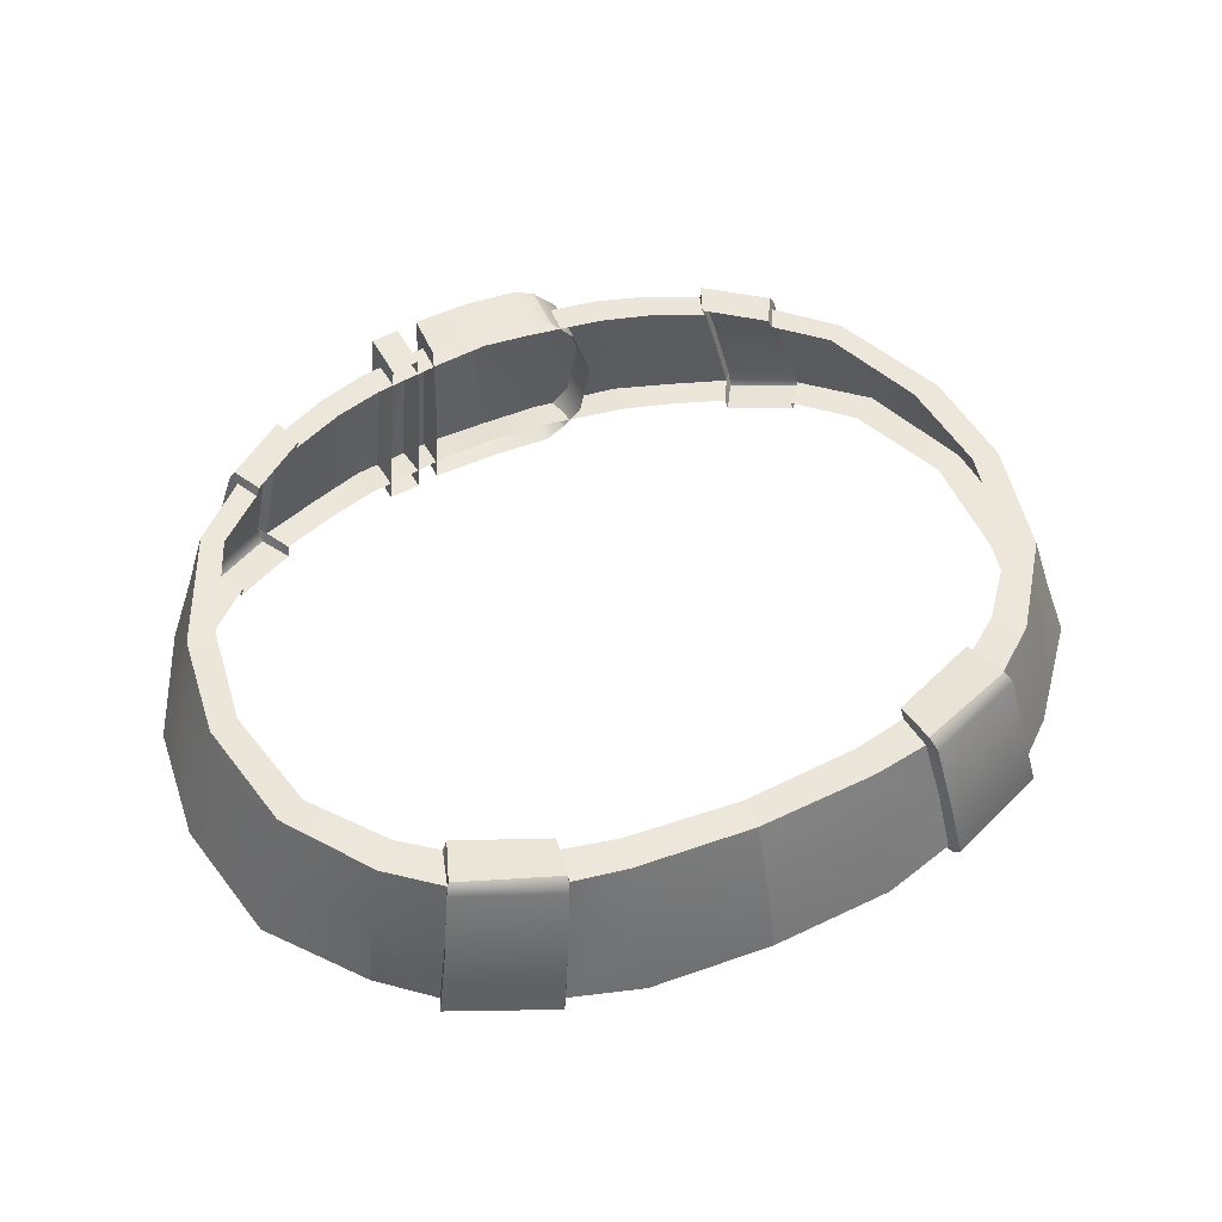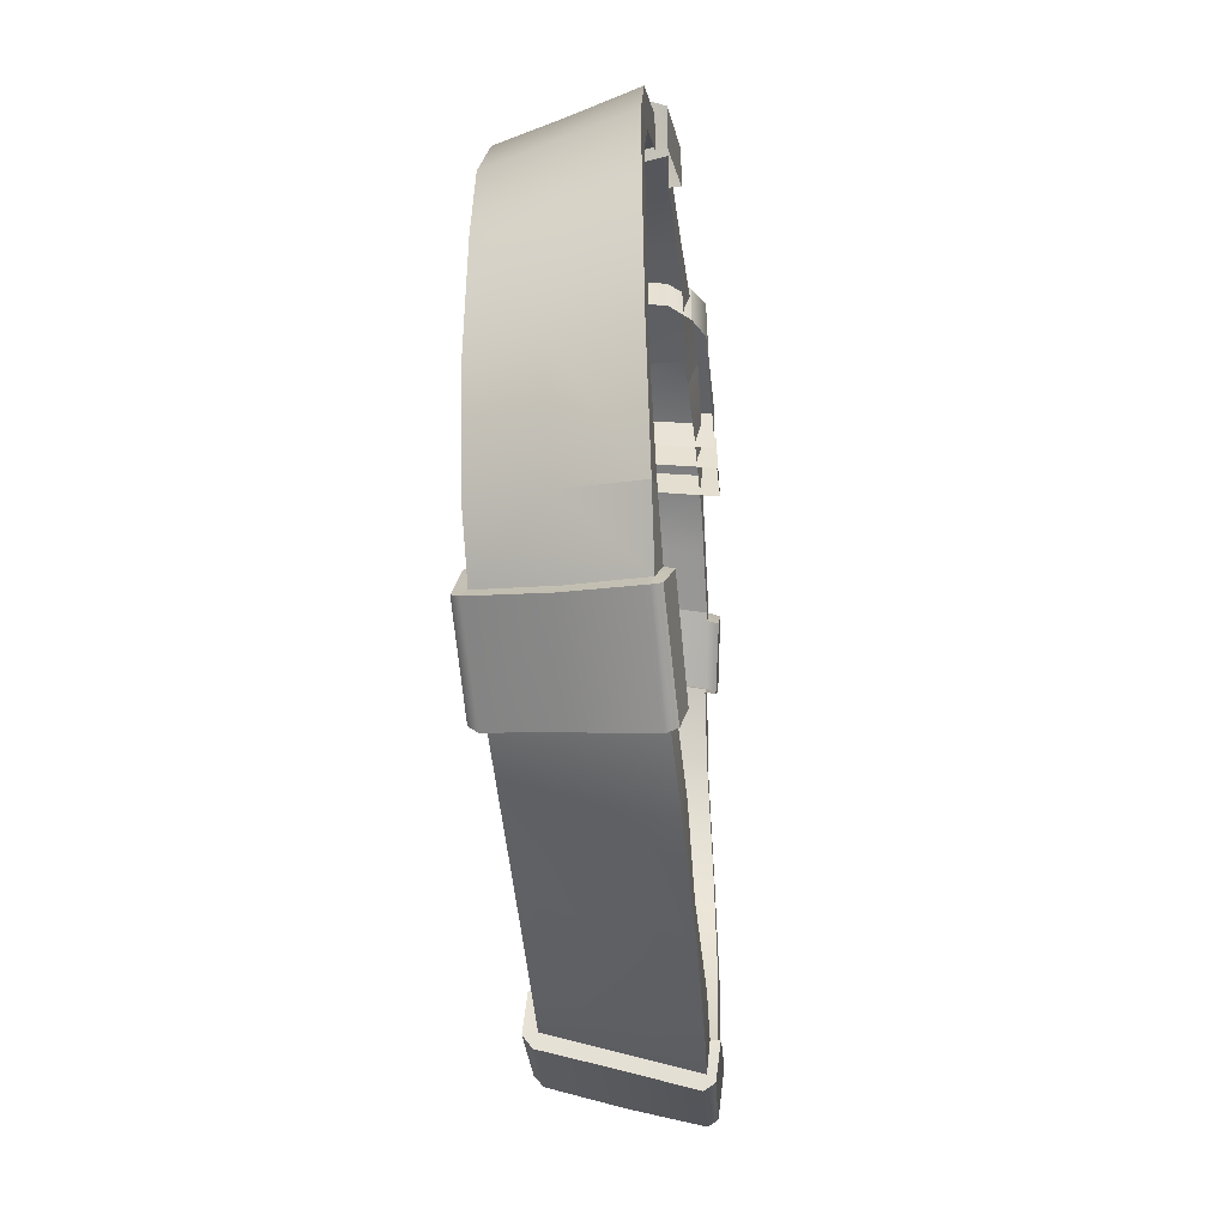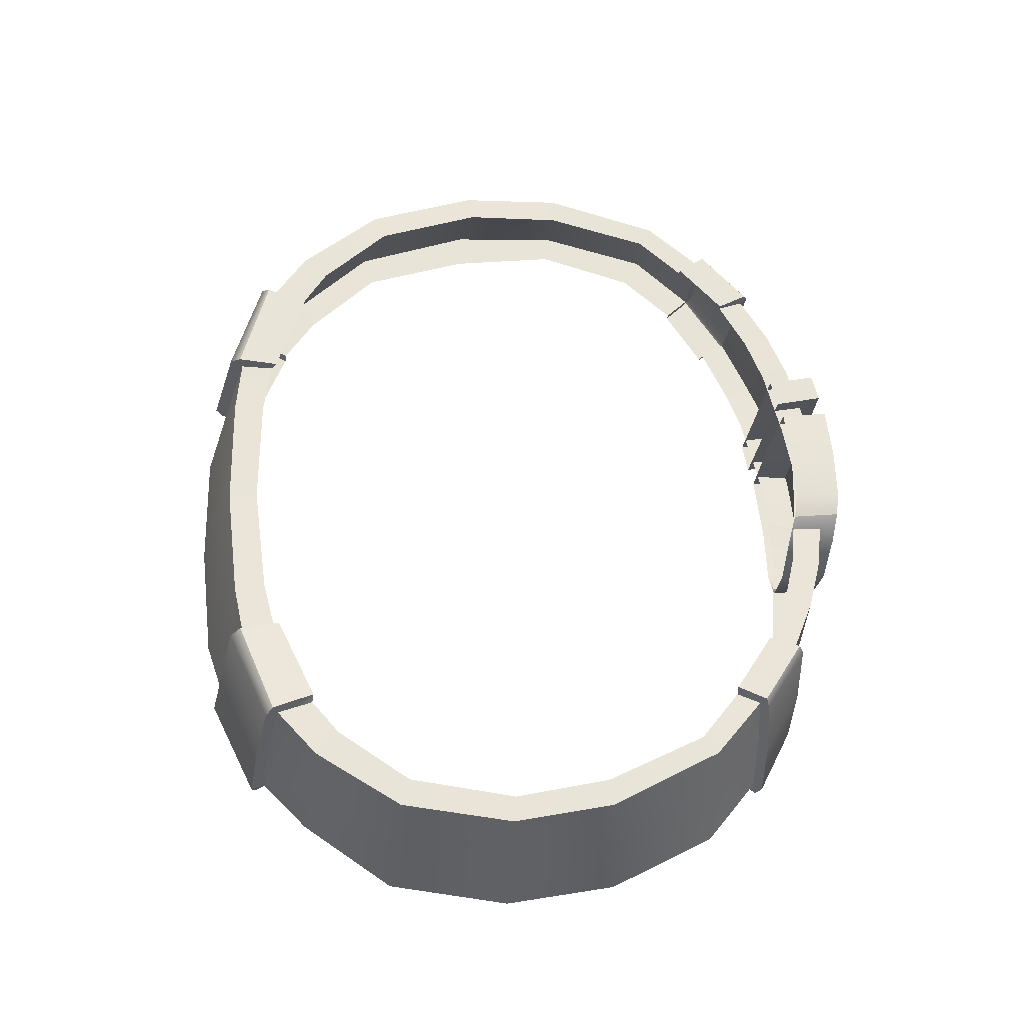
<metadata>
{"format":"obj","ext":"obj","renderer":"f3d","projection":"perspective","resolution":1024,"background":"white","views":[{"elev":53.2,"azim":156.1,"up":"+Y"},{"elev":-47.9,"azim":-84.9,"up":"+Z"},{"elev":60.0,"azim":-94.0,"up":"+Y"}]}
</metadata>
<code>
g n_belt_acetrainerbw_mesh
v -7.88 58.63 6.213
v -8.75 60.33 4.853
v -7.372 60.3 6.153
v -9.333 58.75 4.765
v -8.385 56.98 6.187
v -10.02 60.37 1.949
v -9.945 57.08 4.755
v -10.56 58.8 1.941
v -10.31 60.38 -0.6832
v -11.12 57.07 1.965
v -10.84 58.81 -0.81
v -9.678 60.47 -3.614
v -11.38 57.05 -0.9578
v -10.1 58.91 -3.882
v -10.67 57.08 -4.128
v -8.821 57.14 -6.412
v -8.129 60.59 -5.792
v -8.506 58.9 -6.125
v -6.873 60.58 -6.785
v -7.213 58.86 -7.222
v -7.537 57.2 -7.514
v -8.821 57.14 -6.412
v 0.0004063 58.5 8.815
v -1.354 60.16 8.714
v 0.0004063 60.19 9.062
v -1.436 58.52 8.714
v 0.0004063 56.59 8.635
v -3.255 60.23 8.359
v -1.52 56.61 8.596
v -3.514 58.47 8.318
v -4.514 60.27 7.944
v -3.763 56.72 8.235
v -4.88 58.49 7.797
v -5.822 60.3 7.312
v -5.195 56.76 7.744
v -6.295 58.53 7.283
v -6.701 56.8 7.188
v -4.718 58.8 -8.183
v -3.01 60.49 -7.939
v -4.405 60.53 -7.722
v -3.046 58.78 -8.557
v -4.929 57.13 -8.627
v 0.0004063 60.46 -8.1
v -3.107 57.07 -9.129
v 0.0004063 58.73 -8.812
v 0.0004063 57.03 -9.286
v -5.574 60.54 6.636
v -5.879 60.55 7.407
v -7.376 60.56 6.308
v -6.979 60.55 5.587
v -8.263 60.33 4.506
v -7.08 60.31 5.57
v -7.372 60.3 6.153
v -8.75 60.33 4.853
v -9.322 60.38 1.903
v -10.02 60.37 1.949
v -9.624 60.38 -0.5971
v -10.31 60.38 -0.6832
v -8.989 60.49 -3.355
v -9.624 60.38 -0.5971
v -10.31 60.38 -0.6832
v -9.678 60.47 -3.614
v -7.547 60.55 -5.176
v -8.129 60.59 -5.792
v -6.873 60.58 -6.785
v -6.623 60.54 -5.861
v -2.93 60.46 -7.128
v -4.289 60.5 -6.863
v -4.405 60.53 -7.722
v -3.01 60.49 -7.939
v 0.0004063 60.44 -7.332
v 0.0004063 60.46 -8.1
v -1.248 60.19 7.963
v 0.0004063 60.2 8.085
v 0.0004063 60.19 9.062
v -1.354 60.16 8.714
v -3.103 60.25 7.642
v -3.255 60.23 8.359
v -4.326 60.28 7.267
v -4.514 60.27 7.944
v -5.663 60.31 6.648
v -5.822 60.3 7.312
v 0.0004063 57.03 -8.341
v 0.0004063 57.03 -9.286
v -3.107 57.07 -9.129
v -2.711 56.98 -8.356
v -4.674 57.04 -7.96
v -4.929 57.13 -8.627
v -7.862 57.01 5.558
v -9.219 57.07 4.287
v -8.385 56.98 6.187
v -9.945 57.08 4.755
v -11.12 57.07 1.965
v -10.36 57.06 1.783
v -11.38 57.05 -0.9578
v -10.38 57.05 -1.047
v -10.67 57.08 -4.128
v -9.801 57.08 -3.933
v -8.821 57.14 -6.412
v -8.221 57.08 -5.871
v -7.937 56.75 5.552
v -8.527 56.71 6.24
v -6.85 56.51 7.211
v -6.389 56.55 6.439
v 0.0004063 56.85 7.769
v -1.52 56.61 8.596
v 0.0004063 56.59 8.635
v -1.377 56.79 7.749
v -3.763 56.72 8.235
v -3.697 56.76 7.411
v -5.195 56.76 7.744
v -4.956 56.79 7.025
v -6.701 56.8 7.188
v -6.334 56.83 6.507
v -7.587 57.05 -7.75
v -7.049 56.86 -6.787
v -4.699 56.81 -7.94
v -5.045 56.97 -8.767
v -6.868 60.9 -6.879
v -4.429 60.86 -7.748
v -4.271 60.74 -6.708
v -6.495 60.77 -5.807
v 2.733 60.69 8.969
v 3.291 56.33 8.753
v 2.47 56.3 8.878
v 2.011 60.66 9.09
v 3.162 56.28 7.438
v 3.291 56.33 8.753
v 2.733 60.69 8.969
v 2.631 60.66 7.751
v 2.011 60.66 9.09
v 1.904 60.64 7.875
v 2.631 60.66 7.751
v 2.733 60.69 8.969
v 3.291 56.33 8.753
v 3.162 56.28 7.438
v 2.33 56.28 7.514
v 2.47 56.3 8.878
v 2.011 60.66 9.09
v 2.47 56.3 8.878
v 2.33 56.28 7.514
v 1.904 60.64 7.875
v 1.582 58.66 7.744
v 1.459 60.67 9.182
v 1.454 60.66 7.971
v 1.587 58.63 8.996
v 1.778 56.32 7.608
v 1.785 56.29 8.929
v 0.0004063 60.7 9.218
v 1.454 60.66 7.971
v 1.459 60.67 9.182
v 0.0004063 60.69 8.033
v -1.271 60.65 9.156
v -1.237 60.67 7.984
v -1.792 60.47 7.872
v -1.792 60.46 9.074
v 1.785 56.29 8.929
v 1.778 56.32 7.608
v 0.0004063 56.31 7.678
v 0.0004063 56.32 8.933
v -1.489 56.28 8.922
v -1.488 56.31 7.625
v -1.985 56.59 8.853
v -1.984 56.6 7.622
v 4.514 60.27 7.944
v 5.822 60.3 7.312
v 6.295 58.53 7.283
v 4.88 58.49 7.797
v 6.701 56.8 7.188
v 5.194 56.76 7.744
v 3.764 56.72 8.235
v 3.513 58.47 8.318
v 3.255 60.23 8.359
v 1.519 56.61 8.596
v 1.435 58.52 8.714
v 0.0004063 56.59 8.635
v 1.355 60.16 8.714
v 0.0004063 58.5 8.815
v 0.0004063 60.19 9.062
v 7.88 58.63 6.213
v 7.372 60.3 6.153
v 8.749 60.33 4.853
v 9.333 58.75 4.765
v 8.385 56.98 6.187
v 10.03 60.37 1.949
v 9.945 57.08 4.755
v 10.55 58.8 1.941
v 10.31 60.38 -0.6832
v 11.12 57.07 1.965
v 10.84 58.81 -0.81
v 9.678 60.47 -3.614
v 11.38 57.05 -0.9578
v 10.1 58.91 -3.882
v 10.67 57.08 -4.128
v 8.821 57.14 -6.412
v 8.128 60.59 -5.792
v 8.506 58.9 -6.125
v 6.874 60.58 -6.785
v 7.213 58.86 -7.222
v 7.537 57.2 -7.514
v 8.821 57.14 -6.412
v 4.675 58.8 -8.187
v 4.405 60.53 -7.722
v 3.01 60.49 -7.939
v 3.045 58.78 -8.557
v 4.929 57.13 -8.628
v 0.0004063 60.46 -8.1
v 3.106 57.07 -9.129
v 0.0004063 58.73 -8.812
v 0.0004063 57.03 -9.286
v 5.663 60.31 6.648
v 5.822 60.3 7.312
v 4.514 60.27 7.944
v 4.325 60.28 7.267
v 3.103 60.25 7.642
v 3.255 60.23 8.359
v 1.355 60.16 8.714
v 1.248 60.19 7.963
v 0.0004063 60.19 9.062
v 0.0004063 60.2 8.085
v 8.263 60.33 4.506
v 7.372 60.3 6.153
v 7.079 60.31 5.57
v 8.749 60.33 4.853
v 9.323 60.38 1.903
v 10.03 60.37 1.949
v 9.625 60.38 -0.5971
v 10.31 60.38 -0.6832
v 8.99 60.49 -3.355
v 10.31 60.38 -0.6832
v 9.625 60.38 -0.5971
v 9.678 60.47 -3.614
v 7.547 60.55 -5.176
v 8.128 60.59 -5.792
v 6.624 60.54 -5.861
v 6.874 60.58 -6.785
v 2.93 60.46 -7.128
v 4.405 60.53 -7.722
v 4.289 60.5 -6.863
v 3.01 60.49 -7.939
v 0.0004063 60.44 -7.332
v 0.0004063 60.46 -8.1
v 0.0004063 57.03 -8.341
v 3.106 57.07 -9.129
v 0.0004063 57.03 -9.286
v 2.71 56.98 -8.356
v 4.674 57.04 -7.96
v 4.929 57.13 -8.628
v 7.861 57.01 5.558
v 8.385 56.98 6.187
v 9.219 57.07 4.287
v 9.945 57.08 4.755
v 11.12 57.07 1.965
v 10.36 57.06 1.783
v 11.38 57.05 -0.9578
v 10.38 57.05 -1.047
v 10.67 57.08 -4.128
v 9.8 57.08 -3.933
v 8.821 57.14 -6.412
v 8.222 57.08 -5.871
v 5.194 56.76 7.744
v 6.701 56.8 7.188
v 6.334 56.83 6.507
v 4.956 56.79 7.025
v 3.697 56.76 7.411
v 3.764 56.72 8.235
v 1.377 56.79 7.749
v 1.519 56.61 8.596
v 0.0004063 56.85 7.769
v 0.0004063 56.59 8.635
v 1.587 58.63 8.996
v 1.785 56.29 8.929
v 0.0004063 56.32 8.933
v 0.0004063 58.63 9.025
v 1.459 60.67 9.182
v 0.0004063 60.7 9.218
v -1.271 60.65 9.156
v -1.373 58.61 9.003
v -1.792 60.46 9.074
v -1.489 56.28 8.922
v -1.885 58.6 8.948
v -1.985 56.59 8.853
v 7.331 58.96 -7.532
v 7.004 60.7 -7.089
v 4.53 60.64 -8.043
v 4.787 58.9 -8.499
v 5.082 57.22 -8.929
v 7.668 57.27 -7.864
v 5.044 56.97 -8.767
v 7.588 57.05 -7.75
v -4.531 60.64 -8.043
v -7.005 60.7 -7.089
v -7.331 58.96 -7.532
v -4.83 58.9 -8.496
v -7.669 57.27 -7.864
v -5.083 57.22 -8.929
v -7.587 57.05 -7.75
v -5.045 56.97 -8.767
v -8.821 57.14 -6.412
v -8.221 57.08 -5.871
v -7.095 57.07 -6.757
v -7.537 57.2 -7.514
v 8.821 57.14 -6.412
v 7.537 57.2 -7.514
v 7.096 57.07 -6.757
v 8.222 57.08 -5.871
v -7.88 58.63 6.213
v -8.553 57.01 6.4
v -8.385 56.98 6.187
v -8.043 58.67 6.451
v -7.372 60.3 6.153
v -7.523 60.32 6.365
v -7.937 56.75 5.552
v -8.527 56.71 6.24
v -8.385 56.98 6.187
v -7.862 57.01 5.558
v -6.701 56.8 7.188
v -6.87 56.83 7.398
v -6.458 58.57 7.514
v -6.295 58.53 7.283
v -5.974 60.32 7.513
v -5.822 60.3 7.312
v 7.88 58.63 6.213
v 7.523 60.32 6.365
v 7.372 60.3 6.153
v 8.042 58.67 6.451
v 8.385 56.98 6.187
v 8.553 57.01 6.4
v 8.527 56.71 6.24
v 8.385 56.98 6.187
v 7.938 56.75 5.552
v 7.861 57.01 5.558
v 5.879 60.55 7.407
v 5.574 60.54 6.636
v 6.979 60.55 5.587
v 7.376 60.56 6.308
v 5.822 60.3 7.312
v 5.974 60.32 7.513
v 6.457 58.57 7.514
v 6.295 58.53 7.283
v 6.87 56.83 7.398
v 6.701 56.8 7.188
v 8.527 56.71 6.24
v 7.938 56.75 5.552
v 6.389 56.55 6.439
v 6.85 56.51 7.211
v 4.675 58.8 -8.187
v 4.53 60.64 -8.043
v 4.405 60.53 -7.722
v 4.787 58.9 -8.499
v 4.929 57.13 -8.628
v 5.082 57.22 -8.929
v 6.868 60.9 -6.879
v 6.495 60.77 -5.807
v 4.272 60.74 -6.708
v 4.429 60.86 -7.748
v 6.874 60.58 -6.785
v 7.004 60.7 -7.089
v 7.331 58.96 -7.532
v 7.213 58.86 -7.222
v 7.668 57.27 -7.864
v 7.537 57.2 -7.514
v 7.049 56.86 -6.787
v 7.588 57.05 -7.75
v 5.044 56.97 -8.767
v 4.699 56.81 -7.94
v -4.718 58.8 -8.183
v -5.083 57.22 -8.929
v -4.929 57.13 -8.627
v -4.83 58.9 -8.496
v -4.405 60.53 -7.722
v -4.531 60.64 -8.043
v -7.537 57.2 -7.514
v -7.669 57.27 -7.864
v -7.331 58.96 -7.532
v -7.213 58.86 -7.222
v -7.005 60.7 -7.089
v -6.873 60.58 -6.785
v -5.574 60.54 6.636
v -5.663 60.31 6.648
v -5.822 60.3 7.312
v -5.974 60.32 7.513
v -5.879 60.55 7.407
v -7.08 60.31 5.57
v -6.979 60.55 5.587
v -7.372 60.3 6.153
v -7.523 60.32 6.365
v -7.376 60.56 6.308
v -7.523 60.32 6.365
v -7.376 60.56 6.308
v -5.879 60.55 7.407
v -5.974 60.32 7.513
v -6.458 58.57 7.514
v -8.043 58.67 6.451
v -8.553 57.01 6.4
v -6.87 56.83 7.398
v -8.527 56.71 6.24
v -6.85 56.51 7.211
v -6.334 56.83 6.507
v -6.389 56.55 6.439
v -6.701 56.8 7.188
v -6.87 56.83 7.398
v -6.85 56.51 7.211
v -5.045 56.97 -8.767
v -4.929 57.13 -8.627
v -5.083 57.22 -8.929
v -4.699 56.81 -7.94
v -4.674 57.04 -7.96
v -7.095 57.07 -6.757
v -7.049 56.86 -6.787
v -7.537 57.2 -7.514
v -7.669 57.27 -7.864
v -7.587 57.05 -7.75
v -6.868 60.9 -6.879
v -6.873 60.58 -6.785
v -7.005 60.7 -7.089
v -6.495 60.77 -5.807
v -6.623 60.54 -5.861
v -4.289 60.5 -6.863
v -4.271 60.74 -6.708
v -4.405 60.53 -7.722
v -4.531 60.64 -8.043
v -4.429 60.86 -7.748
v -6.868 60.9 -6.879
v -7.005 60.7 -7.089
v -4.531 60.64 -8.043
v -4.429 60.86 -7.748
v 5.974 60.32 7.513
v 5.879 60.55 7.407
v 7.376 60.56 6.308
v 7.523 60.32 6.365
v 6.457 58.57 7.514
v 8.042 58.67 6.451
v 6.87 56.83 7.398
v 8.553 57.01 6.4
v 6.85 56.51 7.211
v 8.527 56.71 6.24
v 7.376 60.56 6.308
v 7.372 60.3 6.153
v 7.523 60.32 6.365
v 6.979 60.55 5.587
v 7.079 60.31 5.57
v 5.663 60.31 6.648
v 5.574 60.54 6.636
v 5.822 60.3 7.312
v 5.879 60.55 7.407
v 5.974 60.32 7.513
v 6.85 56.51 7.211
v 6.701 56.8 7.188
v 6.87 56.83 7.398
v 6.389 56.55 6.439
v 6.334 56.83 6.507
v 6.868 60.9 -6.879
v 4.429 60.86 -7.748
v 4.53 60.64 -8.043
v 7.004 60.7 -7.089
v 4.429 60.86 -7.748
v 4.405 60.53 -7.722
v 4.53 60.64 -8.043
v 4.272 60.74 -6.708
v 4.289 60.5 -6.863
v 6.624 60.54 -5.861
v 6.495 60.77 -5.807
v 6.874 60.58 -6.785
v 6.868 60.9 -6.879
v 7.004 60.7 -7.089
v 7.049 56.86 -6.787
v 7.096 57.07 -6.757
v 7.537 57.2 -7.514
v 7.668 57.27 -7.864
v 7.588 57.05 -7.75
v 4.674 57.04 -7.96
v 4.699 56.81 -7.94
v 4.929 57.13 -8.628
v 5.082 57.22 -8.929
v 5.044 56.97 -8.767
v -2.353 59.91 8.938
v -2.754 58.57 8.81
v -2.752 58.57 7.593
v -2.353 59.9 7.689
v -2.754 58.57 8.81
v -2.457 57.12 8.76
v -2.457 57.1 7.58
v -2.752 58.57 7.593
v -1.792 60.46 9.074
v -2.353 59.91 8.938
v -2.353 59.9 7.689
v -1.792 60.47 7.872
v -1.885 58.6 8.948
v -2.353 59.91 8.938
v -1.792 60.46 9.074
v -2.754 58.57 8.81
v -1.985 56.59 8.853
v -2.457 57.12 8.76
v -1.984 56.6 7.622
v -2.457 57.1 7.58
v -2.457 57.12 8.76
v -1.985 56.59 8.853
g n_belt_acetrainerbw_mesh_0
f 3 2 1
f 2 4 1
f 1 4 5
f 2 6 4
f 4 7 5
f 6 8 4
f 4 8 7
f 6 9 8
f 8 10 7
f 9 11 8
f 8 11 10
f 9 12 11
f 11 13 10
f 12 14 11
f 11 14 13
f 14 15 13
f 15 14 16
f 12 17 14
f 14 18 16
f 17 18 14
f 17 19 18
f 19 20 18
f 20 21 18
f 21 22 18
f 25 24 23
f 24 26 23
f 23 26 27
f 24 28 26
f 26 29 27
f 28 30 26
f 26 30 29
f 28 31 30
f 30 32 29
f 31 33 30
f 30 33 32
f 31 34 33
f 33 35 32
f 34 36 33
f 33 36 35
f 36 37 35
f 40 39 38
f 39 41 38
f 38 41 42
f 39 43 41
f 41 44 42
f 43 45 41
f 41 45 44
f 45 46 44
f 49 48 47
f 50 49 47
f 53 52 51
f 54 53 51
f 54 51 55
f 56 54 55
f 56 55 57
f 58 56 57
f 61 60 59
f 62 61 59
f 62 59 63
f 64 62 63
f 64 63 65
f 63 66 65
f 69 68 67
f 70 69 67
f 70 67 71
f 72 70 71
f 75 74 73
f 76 75 73
f 76 73 77
f 78 76 77
f 78 77 79
f 80 78 79
f 80 79 81
f 82 80 81
f 85 84 83
f 86 85 83
f 85 86 87
f 88 85 87
f 91 90 89
f 91 92 90
f 92 93 90
f 93 94 90
f 93 95 94
f 95 96 94
f 95 97 96
f 97 98 96
f 98 97 99
f 100 98 99
f 103 102 101
f 104 103 101
f 107 106 105
f 106 108 105
f 106 109 108
f 109 110 108
f 109 111 110
f 111 112 110
f 111 113 112
f 113 114 112
f 117 116 115
f 118 117 115
f 121 120 119
f 122 121 119
f 125 124 123
f 126 125 123
f 129 128 127
f 130 129 127
f 133 132 131
f 134 133 131
f 137 136 135
f 138 137 135
f 141 140 139
f 142 141 139
f 145 144 143
f 144 146 143
f 143 146 147
f 146 148 147
f 151 150 149
f 150 152 149
f 149 152 153
f 152 154 153
f 153 154 155
f 156 153 155
f 159 158 157
f 160 159 157
f 159 160 161
f 162 159 161
f 162 161 163
f 164 162 163
f 167 166 165
f 168 167 165
f 169 167 168
f 170 169 168
f 170 168 171
f 168 165 172
f 168 172 171
f 165 173 172
f 171 172 174
f 172 173 175
f 172 175 174
f 174 175 176
f 173 177 175
f 175 178 176
f 175 177 178
f 177 179 178
f 182 181 180
f 183 182 180
f 183 180 184
f 185 182 183
f 186 183 184
f 187 185 183
f 187 183 186
f 188 185 187
f 189 187 186
f 190 188 187
f 190 187 189
f 191 188 190
f 192 190 189
f 193 191 190
f 193 190 192
f 194 193 192
f 193 194 195
f 196 191 193
f 197 193 195
f 197 196 193
f 198 196 197
f 199 198 197
f 200 199 197
f 201 200 197
f 204 203 202
f 205 204 202
f 205 202 206
f 207 204 205
f 208 205 206
f 209 207 205
f 209 205 208
f 210 209 208
f 213 212 211
f 214 213 211
f 214 215 213
f 215 216 213
f 217 216 215
f 218 217 215
f 219 217 218
f 220 219 218
f 223 222 221
f 222 224 221
f 221 224 225
f 224 226 225
f 225 226 227
f 226 228 227
f 231 230 229
f 230 232 229
f 229 232 233
f 232 234 233
f 235 233 234
f 236 235 234
f 239 238 237
f 238 240 237
f 237 240 241
f 240 242 241
f 245 244 243
f 244 246 243
f 246 244 247
f 244 248 247
f 251 250 249
f 251 252 250
f 253 252 251
f 254 253 251
f 255 253 254
f 256 255 254
f 257 255 256
f 258 257 256
f 257 258 259
f 258 260 259
f 263 262 261
f 264 263 261
f 264 261 265
f 261 266 265
f 265 266 267
f 266 268 267
f 267 268 269
f 268 270 269
f 273 272 271
f 274 273 271
f 274 271 275
f 276 274 275
f 276 277 274
f 274 278 273
f 277 278 274
f 278 277 279
f 278 280 273
f 281 278 279
f 280 278 281
f 282 280 281
f 285 284 283
f 286 285 283
f 286 283 287
f 283 288 287
f 287 288 289
f 288 290 289
f 293 292 291
f 294 293 291
f 295 293 294
f 296 295 294
f 295 296 297
f 296 298 297
f 301 300 299
f 302 301 299
f 305 304 303
f 306 305 303
f 309 308 307
f 308 310 307
f 307 310 311
f 310 312 311
f 314 308 313
f 308 315 313
f 315 316 313
f 319 318 317
f 320 319 317
f 321 319 320
f 322 321 320
f 325 324 323
f 324 326 323
f 323 326 327
f 326 328 327
f 330 328 329
f 331 330 329
f 330 331 332
f 335 334 333
f 336 335 333
f 339 338 337
f 340 339 337
f 341 339 340
f 342 341 340
f 345 344 343
f 346 345 343
f 349 348 347
f 348 350 347
f 347 350 351
f 350 352 351
f 355 354 353
f 356 355 353
f 359 358 357
f 360 359 357
f 361 359 360
f 362 361 360
f 365 364 363
f 366 365 363
f 369 368 367
f 368 370 367
f 367 370 371
f 370 372 371
f 375 374 373
f 376 375 373
f 377 375 376
f 378 377 376
f 381 380 379
f 382 381 379
f 383 382 379
f 386 385 384
f 386 387 385
f 387 388 385
f 391 390 389
f 392 391 389
f 392 389 393
f 389 394 393
f 393 394 395
f 396 393 395
f 395 397 396
f 397 398 396
f 401 400 399
f 401 402 400
f 402 403 400
f 406 405 404
f 405 407 404
f 405 408 407
f 411 410 409
f 411 412 410
f 412 413 410
f 416 415 414
f 415 417 414
f 415 418 417
f 421 420 419
f 421 422 420
f 422 423 420
f 426 425 424
f 427 426 424
f 430 429 428
f 431 430 428
f 428 432 431
f 432 433 431
f 432 434 433
f 434 435 433
f 434 436 435
f 436 437 435
f 440 439 438
f 439 441 438
f 439 442 441
f 445 444 443
f 444 445 446
f 445 447 446
f 450 449 448
f 449 451 448
f 449 452 451
f 455 454 453
f 456 455 453
f 459 458 457
f 458 460 457
f 458 461 460
f 464 463 462
f 463 464 465
f 464 466 465
f 469 468 467
f 470 469 467
f 471 470 467
f 474 473 472
f 474 475 473
f 475 476 473
f 479 478 477
f 480 479 477
f 483 482 481
f 484 483 481
f 487 486 485
f 488 487 485
f 491 490 489
f 490 492 489
f 489 492 493
f 492 494 493
f 497 496 495
f 498 497 495

</code>
